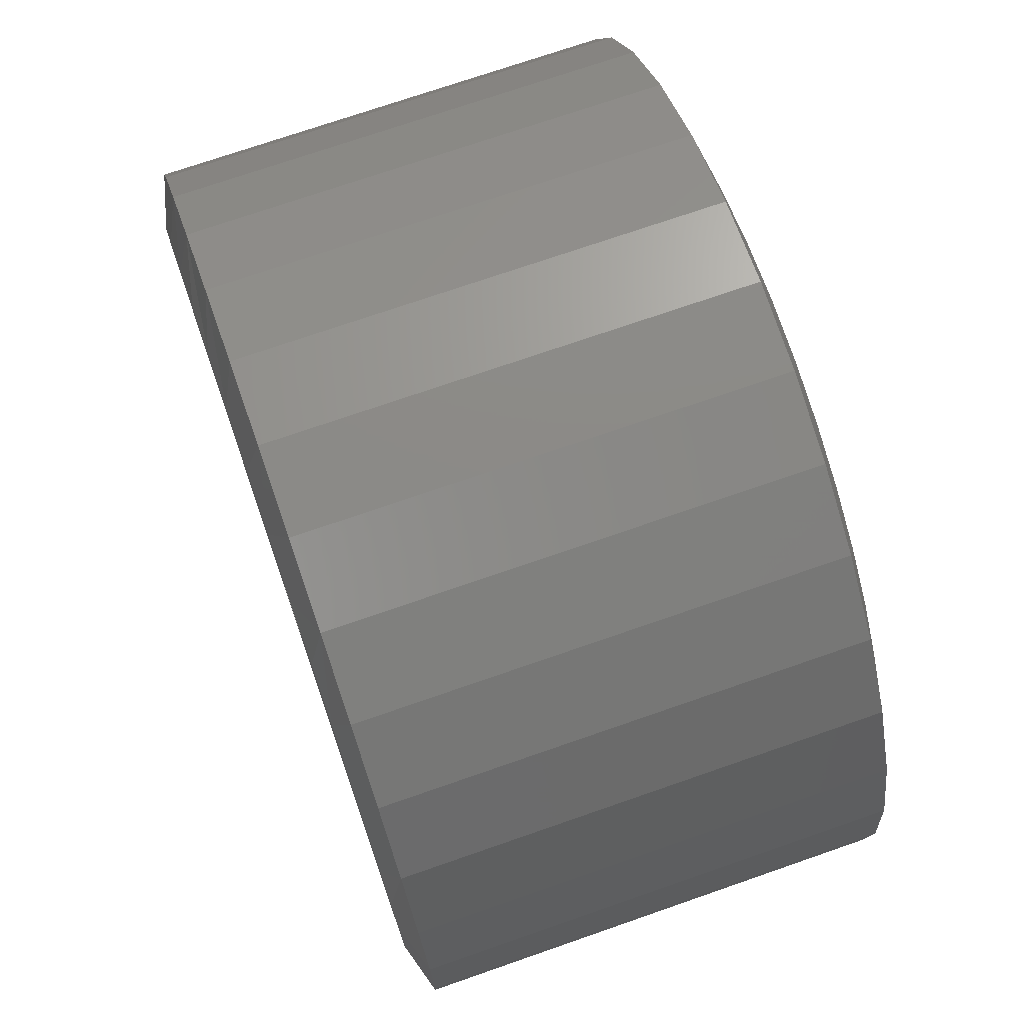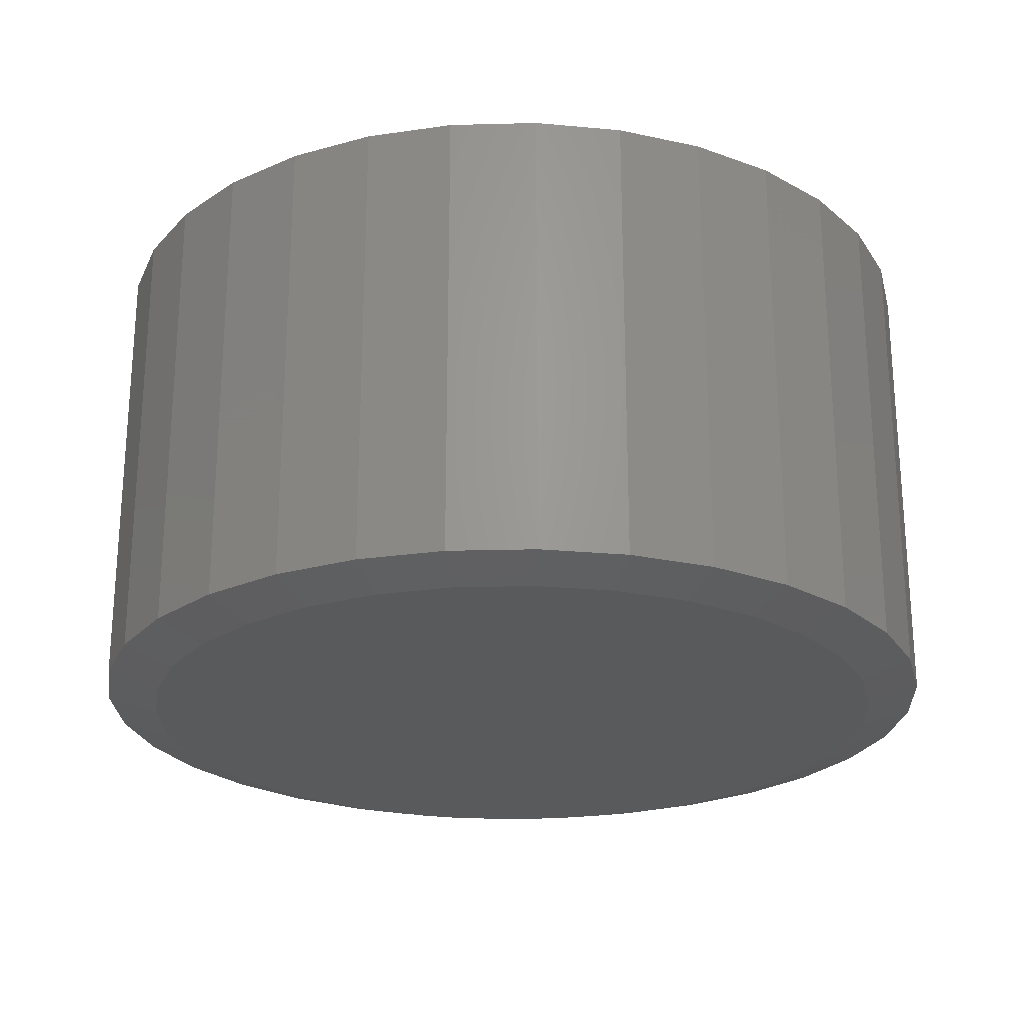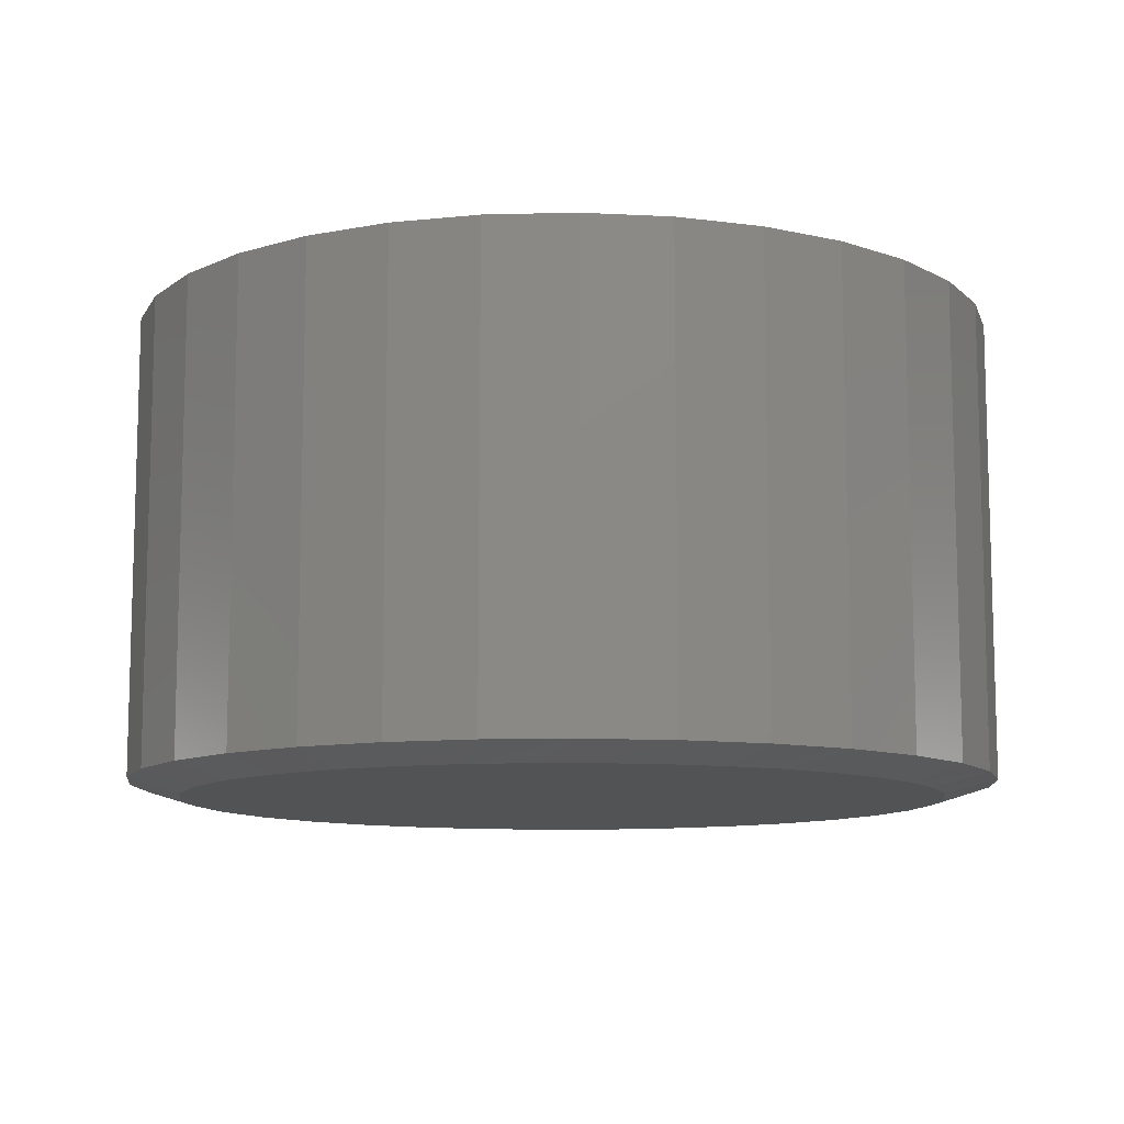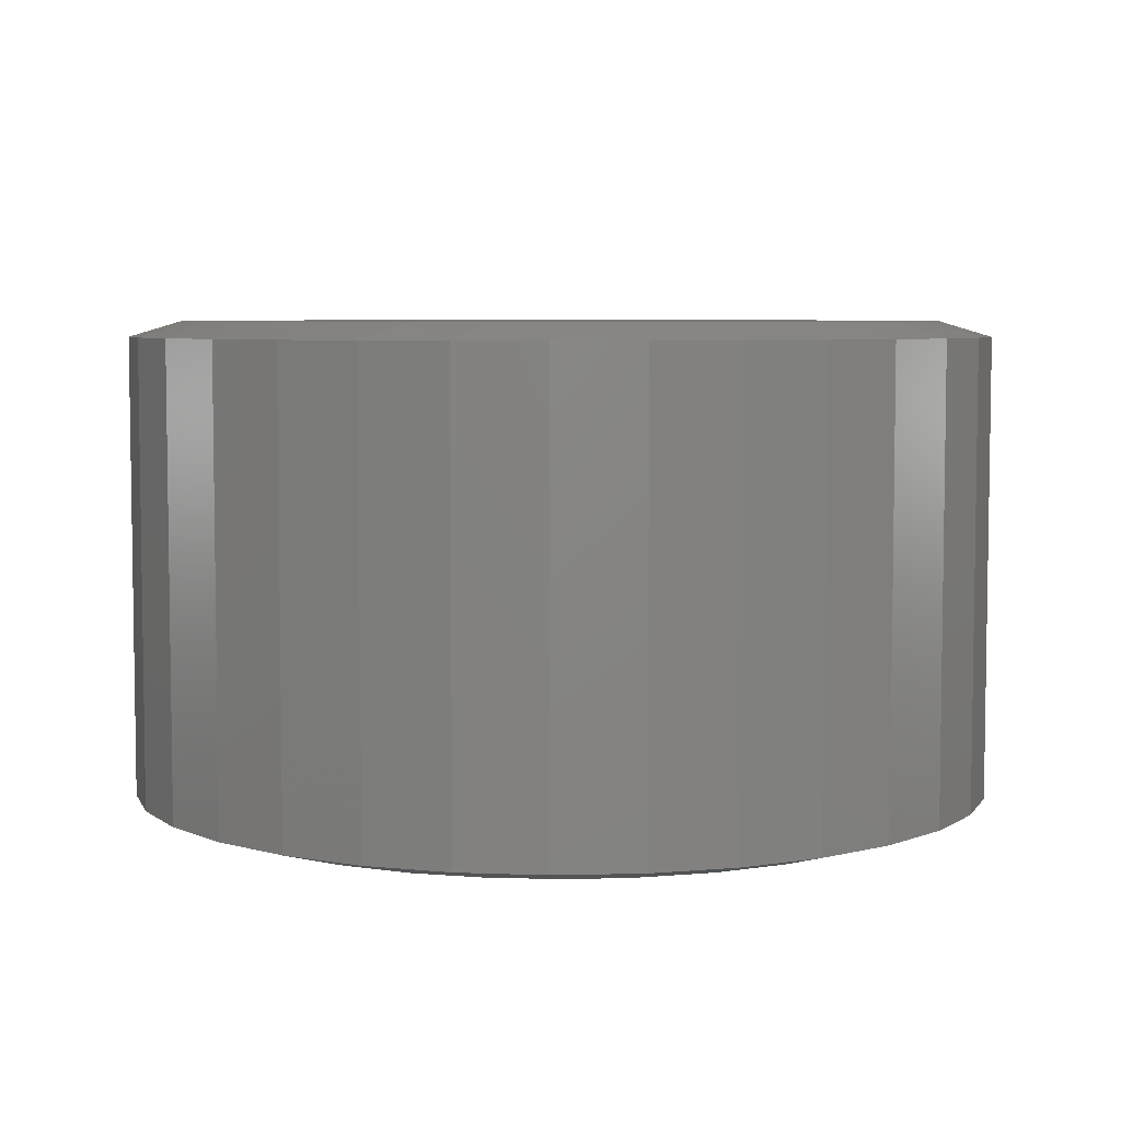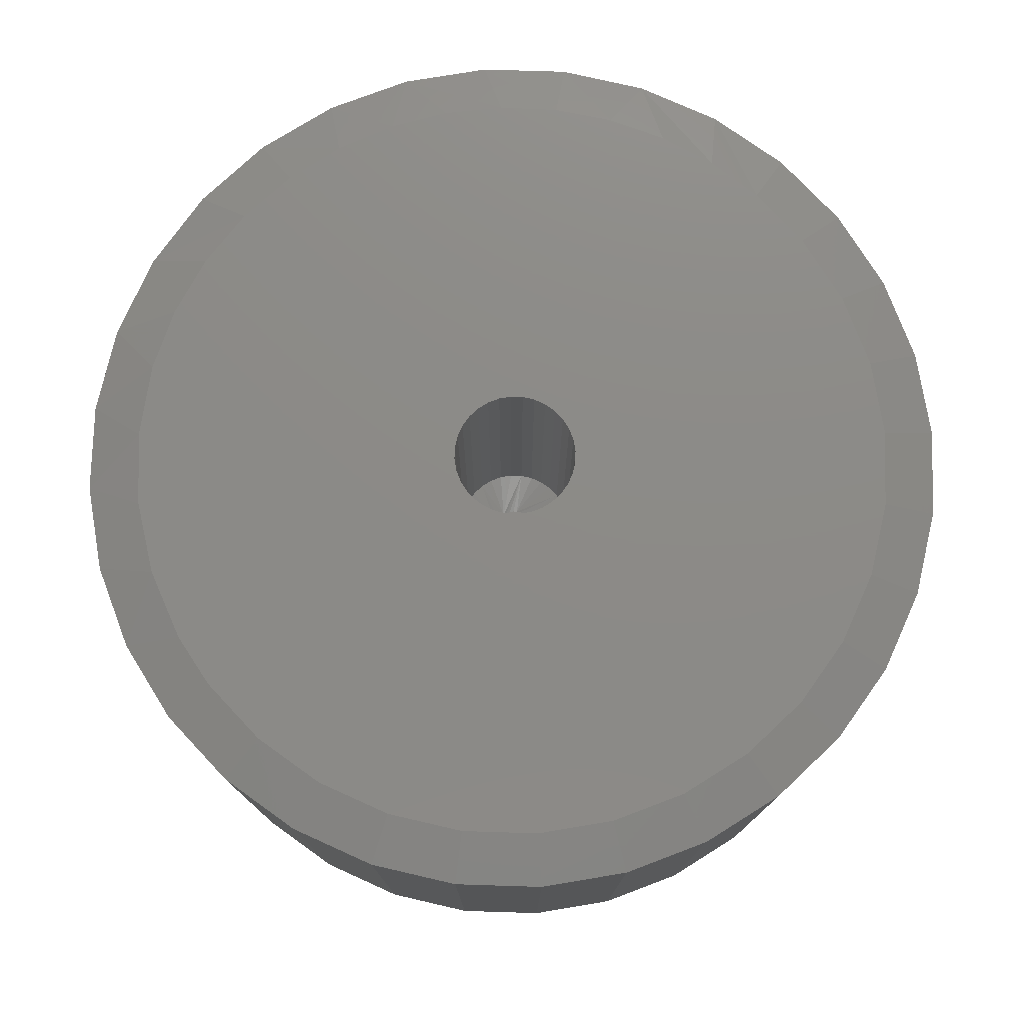
<metadata>
{"format":"stl","ext":"stl","renderer":"f3d","projection":"perspective","resolution":1024,"background":"white","views":[{"elev":72.7,"azim":-109.2,"up":"+Z"},{"elev":-24.0,"azim":-171.9,"up":"+Y"},{"elev":-10.4,"azim":-58.1,"up":"+Y"},{"elev":5.7,"azim":80.0,"up":"+Y"},{"elev":76.8,"azim":142.4,"up":"+Y"}]}
</metadata>
<code>
# stl→obj: 230 verts, 456 faces
v -0.01135 -0.5234 0.02978
v -0.005302 -0.5234 0.03162
v 0.0009868 -0.5234 0.03224
v 0.007276 -0.5234 0.03162
v 0.01332 -0.5234 0.02978
v -0.01692 -0.5234 0.0268
v 0.0189 -0.5234 0.0268
v -0.02181 -0.5234 0.02279
v 0.02378 -0.5234 0.02279
v -0.02582 -0.5234 0.01791
v 0.02779 -0.5234 0.01791
v -0.0288 -0.5234 0.01234
v 0.03077 -0.5234 0.01234
v -0.03063 -0.5234 0.006289
v 0.0326 -0.5234 0.006289
v 0.03077 -0.5234 -0.01234
v -0.0288 -0.5234 -0.01234
v 0.0326 -0.5234 -0.006289
v -0.02582 -0.5234 -0.01791
v 0.02779 -0.5234 -0.01791
v -0.02181 -0.5234 -0.02279
v 0.02378 -0.5234 -0.02279
v -0.01692 -0.5234 -0.0268
v 0.0189 -0.5234 -0.0268
v -0.01135 -0.5234 -0.02978
v 0.01332 -0.5234 -0.02978
v -0.005302 -0.5234 -0.03162
v 0.0009868 -0.5234 -0.03224
v 0.007276 -0.5234 -0.03162
v -0.03063 -0.5234 -0.006289
v -0.03125 -0.5234 -2.498e-09
v 0.03322 -0.5234 -1.721e-17
v 0.0009868 7.297e-17 -0.09474
v 0.01947 -0.5078 -0.09292
v 0.01947 7.502e-17 -0.09292
v 0.03724 -0.5078 -0.08753
v 0.03724 7.699e-17 -0.08753
v 0.05362 -0.5078 -0.07877
v 0.05362 7.881e-17 -0.07877
v 0.06798 -0.5078 -0.06699
v 0.06798 8.041e-17 -0.06699
v 0.07976 -0.5078 -0.05263
v 0.07976 8.171e-17 -0.05263
v 0.08851 -0.5078 -0.03625
v 0.08851 8.269e-17 -0.03625
v 0.0939 -0.5078 -0.01848
v 0.0939 8.328e-17 -0.01848
v 0.09572 -0.5078 -1.16e-17
v 0.09572 5.259e-18 -1.16e-17
v 0.0009868 -0.5078 -0.09474
v -0.0175 7.092e-17 -0.09292
v -0.0175 -0.5078 -0.09292
v -0.03527 6.894e-17 -0.08753
v -0.03527 -0.5078 -0.08753
v -0.05165 6.712e-17 -0.07877
v -0.05165 -0.5078 -0.07877
v -0.066 6.553e-17 -0.06699
v -0.066 -0.5078 -0.06699
v -0.07778 6.422e-17 -0.05263
v -0.07778 -0.5078 -0.05263
v -0.08654 6.325e-17 -0.03625
v -0.08654 -0.5078 -0.03625
v -0.09193 6.265e-17 -0.01848
v -0.09193 -0.5078 -0.01848
v -0.09375 -5.259e-18 1.16e-17
v -0.09375 -0.5078 1.16e-17
v 0.0009868 7.297e-17 0.09474
v -0.0175 -0.5078 0.09292
v -0.0175 7.092e-17 0.09292
v -0.03527 -0.5078 0.08753
v -0.03527 6.894e-17 0.08753
v -0.05165 -0.5078 0.07877
v -0.05165 6.712e-17 0.07877
v -0.066 -0.5078 0.06699
v -0.066 6.553e-17 0.06699
v -0.07778 -0.5078 0.05263
v -0.07778 6.422e-17 0.05263
v -0.08654 -0.5078 0.03625
v -0.08654 6.325e-17 0.03625
v -0.09193 -0.5078 0.01848
v -0.09193 6.265e-17 0.01848
v 0.0009868 -0.5078 0.09474
v 0.01947 7.502e-17 0.09292
v 0.01947 -0.5078 0.09292
v 0.03724 7.699e-17 0.08753
v 0.03724 -0.5078 0.08753
v 0.05362 7.881e-17 0.07877
v 0.05362 -0.5078 0.07877
v 0.06798 8.041e-17 0.06699
v 0.06798 -0.5078 0.06699
v 0.07976 8.171e-17 0.05263
v 0.07976 -0.5078 0.05263
v 0.08851 8.269e-17 0.03625
v 0.08851 -0.5078 0.03625
v 0.0939 8.328e-17 0.01848
v 0.0939 -0.5078 0.01848
v 0.5588 1.349e-16 0.1942
v 0.5856 1.379e-16 0.08616
v -0.5669 9.922e-18 -0.1141
v -0.5781 8.674e-18 -9.012e-09
v 0.006908 7.363e-17 -0.585
v -0.1072 6.095e-17 -0.5738
v -0.217 4.877e-17 -0.5405
v -0.3181 3.754e-17 -0.4864
v -0.4068 2.77e-17 -0.4137
v -0.4795 1.962e-17 -0.325
v -0.5336 1.362e-17 -0.2239
v 0.5807 1.373e-16 -0.1141
v 0.5474 1.336e-16 -0.2239
v 0.4933 1.276e-16 -0.325
v 0.4206 1.196e-16 -0.4137
v 0.3319 1.097e-16 -0.4864
v 0.2308 9.848e-17 -0.5405
v 0.121 8.63e-17 -0.5738
v -0.5688 9.711e-18 0.1041
v -0.5462 1.222e-17 0.1907
v -0.5106 1.617e-17 0.2729
v -0.4629 2.147e-17 0.3486
v -0.4042 2.798e-17 0.4162
v -0.3359 3.557e-17 0.4741
v -0.2596 4.404e-17 0.5208
v -0.177 5.321e-17 0.5554
v -0.08623 6.328e-17 0.5776
v 0.006908 7.363e-17 0.585
v 0.1031 8.43e-17 0.5771
v 0.1967 9.469e-17 0.5534
v 0.2851 1.045e-16 0.5147
v 0.3659 1.135e-16 0.4619
v 0.4469 1.225e-16 0.3856
v 0.512 1.297e-16 0.2952
v 0.5919 1.386e-16 -3.756e-16
v 0.6701 -0.02344 -8.326e-16
v 0.6701 -0.7266 -8.326e-16
v 0.6573 -0.02344 -0.1294
v 0.6573 -0.7266 -0.1294
v 0.6196 -0.02344 -0.2538
v 0.6196 -0.7266 -0.2538
v 0.5583 -0.02344 -0.3684
v 0.5583 -0.7266 -0.3684
v 0.4758 -0.02344 -0.4689
v 0.4758 -0.7266 -0.4689
v 0.3753 -0.02344 -0.5514
v 0.3753 -0.7266 -0.5514
v 0.2607 -0.02344 -0.6127
v 0.2607 -0.7266 -0.6127
v 0.1363 -0.02344 -0.6504
v 0.1363 -0.7266 -0.6504
v 0.006908 -0.02344 -0.6632
v 0.006908 -0.7266 -0.6632
v -0.1225 -0.02344 -0.6504
v -0.1225 -0.7266 -0.6504
v -0.2469 -0.02344 -0.6127
v -0.2469 -0.7266 -0.6127
v -0.3615 -0.02344 -0.5514
v -0.3615 -0.7266 -0.5514
v -0.462 -0.02344 -0.4689
v -0.462 -0.7266 -0.4689
v -0.5445 -0.02344 -0.3684
v -0.5445 -0.7266 -0.3684
v -0.6058 -0.02344 -0.2538
v -0.6058 -0.7266 -0.2538
v -0.6435 -0.02344 -0.1294
v -0.6435 -0.7266 -0.1294
v -0.6562 -0.02344 3.757e-16
v -0.6562 -0.7266 3.757e-16
v -0.6435 -0.02344 0.1294
v -0.6435 -0.7266 0.1294
v -0.6058 -0.02344 0.2538
v -0.6058 -0.7266 0.2538
v -0.5445 -0.02344 0.3684
v -0.5445 -0.7266 0.3684
v -0.462 -0.02344 0.4689
v -0.462 -0.7266 0.4689
v -0.3615 -0.02344 0.5514
v -0.3615 -0.7266 0.5514
v -0.2469 -0.02344 0.6127
v -0.2469 -0.7266 0.6127
v -0.1225 -0.02344 0.6504
v -0.1225 -0.7266 0.6504
v 0.006908 -0.02344 0.6632
v 0.006908 -0.7266 0.6632
v 0.1363 -0.02344 0.6504
v 0.1363 -0.7266 0.6504
v 0.2607 -0.02344 0.6127
v 0.2607 -0.7266 0.6127
v 0.3753 -0.02344 0.5514
v 0.3753 -0.7266 0.5514
v 0.4758 -0.02344 0.4689
v 0.4758 -0.7266 0.4689
v 0.5583 -0.02344 0.3684
v 0.5583 -0.7266 0.3684
v 0.6196 -0.02344 0.2538
v 0.6196 -0.7266 0.2538
v 0.6573 -0.02344 0.1294
v 0.6573 -0.7266 0.1294
v -0.08623 -0.75 0.5776
v 0.1031 -0.75 0.5771
v 0.006908 -0.75 0.585
v 0.1967 -0.75 0.5534
v -0.177 -0.75 0.5554
v 0.2851 -0.75 0.5147
v -0.2596 -0.75 0.5208
v 0.3659 -0.75 0.4619
v -0.3359 -0.75 0.4741
v 0.4469 -0.75 0.3856
v -0.4042 -0.75 0.4162
v 0.512 -0.75 0.2952
v -0.4629 -0.75 0.3486
v -0.5106 -0.75 0.2729
v 0.5588 -0.75 0.1942
v -0.5462 -0.75 0.1907
v 0.5856 -0.75 0.08616
v -0.5688 -0.75 0.1041
v 0.5919 -0.75 -4.151e-16
v -0.5781 -0.75 -9.012e-09
v 0.5807 -0.75 -0.1141
v -0.5669 -0.75 -0.1141
v 0.5474 -0.75 -0.2239
v -0.5336 -0.75 -0.2239
v 0.4933 -0.75 -0.325
v -0.4795 -0.75 -0.325
v 0.4206 -0.75 -0.4137
v -0.4068 -0.75 -0.4137
v 0.3319 -0.75 -0.4864
v -0.3181 -0.75 -0.4864
v 0.2308 -0.75 -0.5405
v -0.217 -0.75 -0.5405
v 0.121 -0.75 -0.5738
v -0.1072 -0.75 -0.5738
v 0.006908 -0.75 -0.585
f 1 2 3
f 1 3 4
f 5 1 4
f 6 1 5
f 7 6 5
f 8 6 7
f 9 8 7
f 10 8 9
f 11 10 9
f 12 10 11
f 13 12 11
f 14 12 13
f 15 14 13
f 16 17 18
f 19 17 16
f 20 19 16
f 21 19 20
f 22 21 20
f 23 21 22
f 24 23 22
f 25 23 24
f 26 25 24
f 27 25 26
f 28 27 26
f 29 28 26
f 17 30 18
f 18 30 31
f 18 31 32
f 32 31 14
f 32 14 15
f 33 34 35
f 35 34 36
f 35 36 37
f 37 36 38
f 37 38 39
f 39 38 40
f 39 40 41
f 41 40 42
f 41 42 43
f 43 42 44
f 43 44 45
f 45 44 46
f 45 46 47
f 47 46 48
f 47 48 49
f 34 33 50
f 50 33 51
f 50 51 52
f 52 51 53
f 52 53 54
f 54 53 55
f 54 55 56
f 56 55 57
f 56 57 58
f 58 57 59
f 58 59 60
f 60 59 61
f 60 61 62
f 62 61 63
f 62 63 64
f 64 63 65
f 64 65 66
f 67 68 69
f 69 68 70
f 69 70 71
f 71 70 72
f 71 72 73
f 73 72 74
f 73 74 75
f 75 74 76
f 75 76 77
f 77 76 78
f 77 78 79
f 79 78 80
f 79 80 81
f 81 80 66
f 81 66 65
f 68 67 82
f 82 67 83
f 82 83 84
f 84 83 85
f 84 85 86
f 86 85 87
f 86 87 88
f 88 87 89
f 88 89 90
f 90 89 91
f 90 91 92
f 92 91 93
f 92 93 94
f 94 93 95
f 94 95 96
f 96 95 49
f 96 49 48
f 66 8 10
f 66 10 12
f 66 12 14
f 66 14 31
f 8 66 80
f 8 80 78
f 8 78 76
f 8 76 74
f 90 32 15
f 90 15 13
f 90 13 11
f 90 11 9
f 32 90 92
f 32 92 94
f 32 94 96
f 32 96 48
f 82 9 7
f 82 7 5
f 82 5 4
f 82 4 3
f 9 82 84
f 9 84 86
f 9 86 88
f 9 88 90
f 74 3 2
f 74 2 1
f 74 1 6
f 74 6 8
f 3 74 72
f 3 72 70
f 3 70 68
f 3 68 82
f 48 22 20
f 48 20 16
f 48 16 18
f 48 18 32
f 22 48 46
f 22 46 44
f 22 44 42
f 22 42 40
f 58 31 30
f 58 30 17
f 58 17 19
f 58 19 21
f 31 58 60
f 31 60 62
f 31 62 64
f 31 64 66
f 50 21 23
f 50 23 25
f 50 25 27
f 50 27 28
f 21 50 52
f 21 52 54
f 21 54 56
f 21 56 58
f 40 28 29
f 40 29 26
f 40 26 24
f 40 24 22
f 28 40 38
f 28 38 36
f 28 36 34
f 28 34 50
f 85 83 97
f 98 85 97
f 87 85 98
f 89 87 98
f 99 100 65
f 99 65 63
f 99 63 61
f 99 61 59
f 99 59 57
f 99 57 55
f 99 55 53
f 99 53 51
f 99 51 33
f 99 33 101
f 99 101 102
f 99 102 103
f 99 103 104
f 99 104 105
f 99 105 106
f 99 106 107
f 33 108 109
f 33 109 110
f 33 110 111
f 33 111 112
f 33 112 113
f 33 113 114
f 33 114 101
f 67 115 116
f 67 116 117
f 67 117 118
f 67 118 119
f 67 119 120
f 67 120 121
f 67 121 122
f 67 122 123
f 67 123 124
f 67 124 125
f 67 125 126
f 67 126 127
f 67 127 128
f 67 128 129
f 67 129 130
f 67 130 97
f 67 97 83
f 100 75 77
f 100 77 79
f 100 79 81
f 100 81 65
f 115 67 69
f 115 69 71
f 115 71 73
f 115 73 75
f 115 75 100
f 131 108 47
f 131 47 49
f 131 49 95
f 131 95 93
f 131 93 91
f 131 91 89
f 131 89 98
f 108 33 35
f 108 35 37
f 108 37 39
f 108 39 41
f 108 41 43
f 108 43 45
f 108 45 47
f 132 133 134
f 134 133 135
f 134 135 136
f 136 135 137
f 136 137 138
f 138 137 139
f 138 139 140
f 140 139 141
f 140 141 142
f 142 141 143
f 142 143 144
f 144 143 145
f 144 145 146
f 146 145 147
f 146 147 148
f 148 147 149
f 148 149 150
f 150 149 151
f 150 151 152
f 152 151 153
f 152 153 154
f 154 153 155
f 154 155 156
f 156 155 157
f 156 157 158
f 158 157 159
f 158 159 160
f 160 159 161
f 160 161 162
f 162 161 163
f 162 163 164
f 164 163 165
f 164 165 166
f 166 165 167
f 166 167 168
f 168 167 169
f 168 169 170
f 170 169 171
f 170 171 172
f 172 171 173
f 172 173 174
f 174 173 175
f 174 175 176
f 176 175 177
f 176 177 178
f 178 177 179
f 178 179 180
f 180 179 181
f 180 181 182
f 182 181 183
f 182 183 184
f 184 183 185
f 184 185 186
f 186 185 187
f 186 187 188
f 188 187 189
f 188 189 190
f 190 189 191
f 190 191 192
f 192 191 193
f 192 193 194
f 194 193 195
f 194 195 132
f 132 195 133
f 196 197 198
f 197 196 199
f 199 196 200
f 199 200 201
f 201 200 202
f 201 202 203
f 203 202 204
f 203 204 205
f 205 204 206
f 205 206 207
f 207 206 208
f 207 208 209
f 207 209 210
f 210 209 211
f 210 211 212
f 212 211 213
f 212 213 214
f 214 213 215
f 214 215 216
f 216 215 217
f 216 217 218
f 218 217 219
f 218 219 220
f 220 219 221
f 220 221 222
f 222 221 223
f 222 223 224
f 224 223 225
f 224 225 226
f 226 225 227
f 226 227 228
f 228 227 229
f 228 229 230
f 225 153 227
f 228 230 147
f 230 229 149
f 149 147 230
f 137 220 139
f 220 137 218
f 218 137 135
f 218 135 216
f 216 135 133
f 216 133 214
f 219 159 221
f 159 219 161
f 161 219 217
f 161 217 163
f 163 217 215
f 163 215 165
f 153 225 155
f 155 225 223
f 155 223 157
f 157 223 221
f 157 221 159
f 149 229 151
f 151 229 227
f 151 227 153
f 143 226 145
f 145 226 228
f 145 228 147
f 226 143 224
f 224 143 141
f 224 141 222
f 222 141 139
f 222 139 220
f 191 207 193
f 193 207 210
f 193 210 195
f 195 210 212
f 195 212 133
f 133 212 214
f 165 215 167
f 167 215 213
f 167 213 169
f 169 213 211
f 169 211 171
f 171 211 209
f 171 209 208
f 171 208 173
f 173 208 206
f 173 206 175
f 175 206 204
f 175 204 177
f 177 204 202
f 177 202 200
f 177 200 179
f 179 200 196
f 179 196 181
f 181 196 198
f 181 198 183
f 183 198 197
f 183 197 185
f 185 197 199
f 185 199 187
f 187 199 201
f 187 201 203
f 187 203 189
f 189 203 205
f 189 205 191
f 191 205 207
f 103 152 104
f 146 101 114
f 148 102 101
f 101 146 148
f 106 158 107
f 107 158 160
f 107 160 99
f 99 160 162
f 99 162 100
f 100 162 164
f 138 110 136
f 136 110 109
f 136 109 134
f 134 109 108
f 134 108 132
f 132 108 131
f 158 106 156
f 156 106 105
f 156 105 154
f 154 105 104
f 154 104 152
f 152 103 150
f 150 103 102
f 150 102 148
f 146 114 144
f 144 114 113
f 144 113 142
f 110 138 111
f 111 138 140
f 111 140 112
f 112 140 142
f 112 142 113
f 118 117 170
f 170 117 116
f 170 116 168
f 168 116 115
f 168 115 166
f 166 115 100
f 166 100 164
f 192 130 190
f 130 192 97
f 97 192 194
f 97 194 98
f 98 194 132
f 98 132 131
f 122 121 176
f 176 121 120
f 176 120 174
f 174 120 119
f 174 119 172
f 172 119 118
f 172 118 170
f 128 127 186
f 186 127 126
f 186 126 184
f 184 126 125
f 184 125 182
f 182 125 124
f 182 124 180
f 180 124 123
f 180 123 178
f 178 123 122
f 178 122 176
f 186 188 128
f 128 188 129
f 188 190 129
f 129 190 130

</code>
